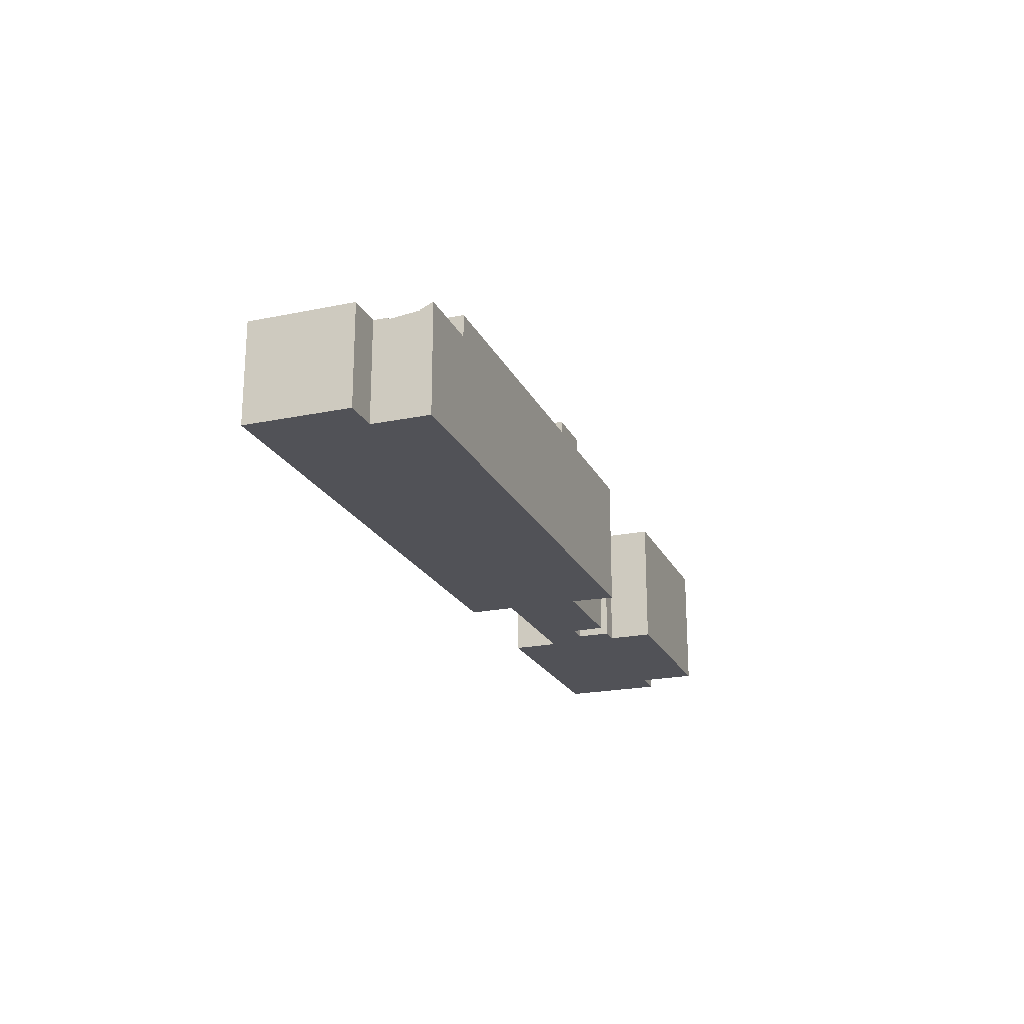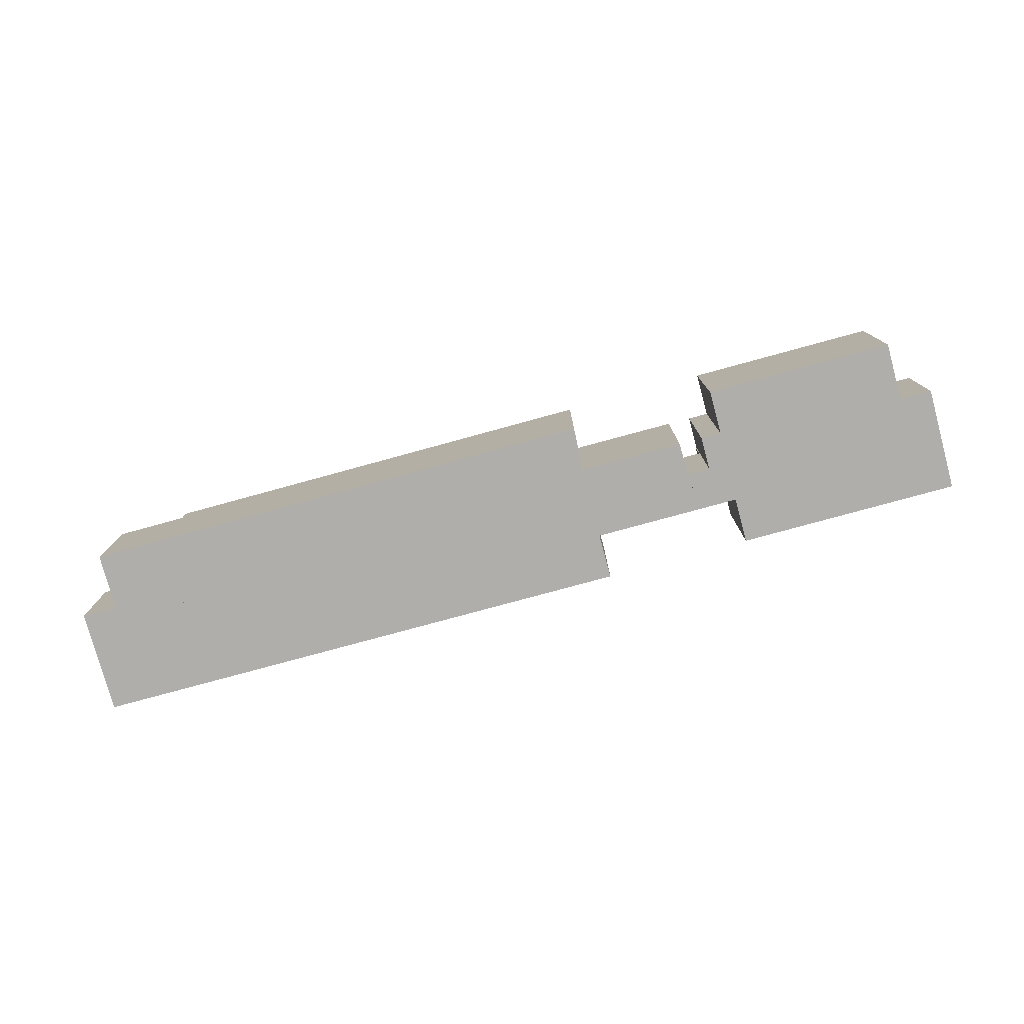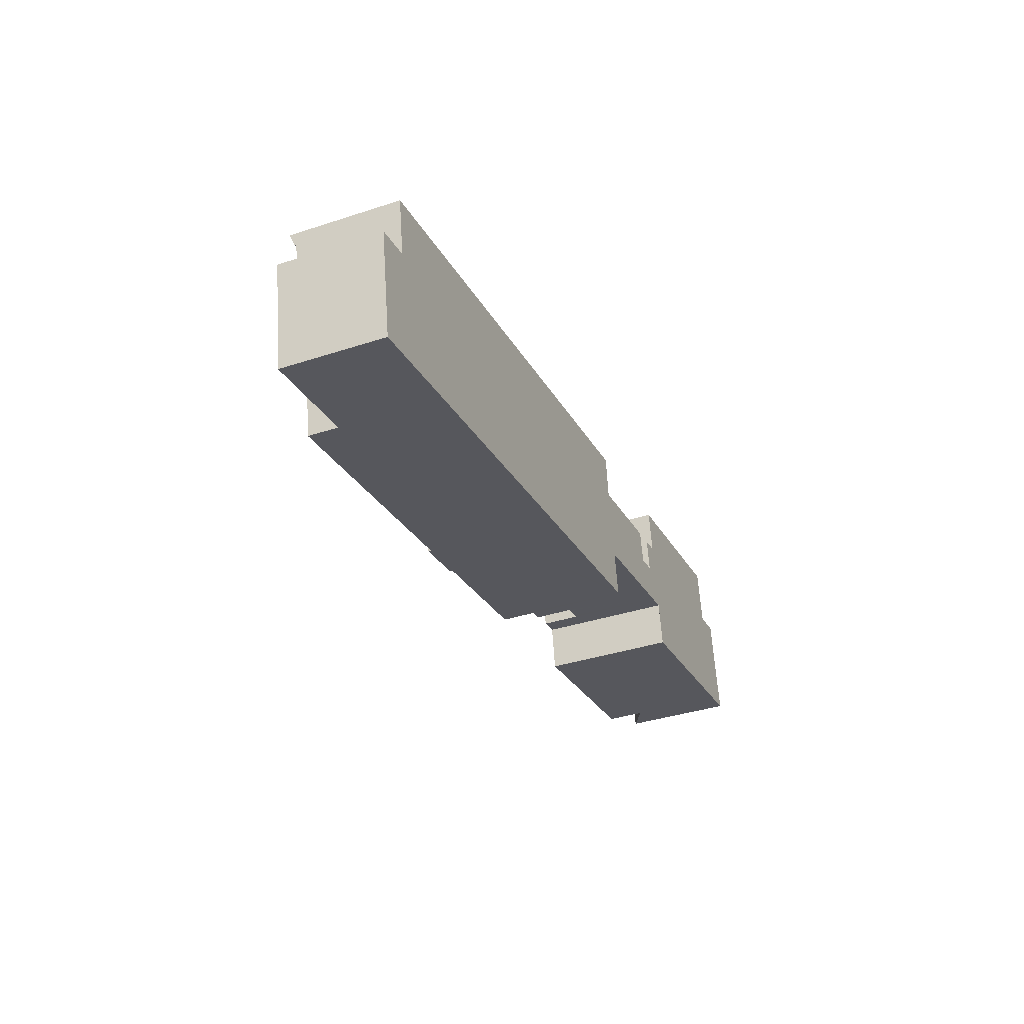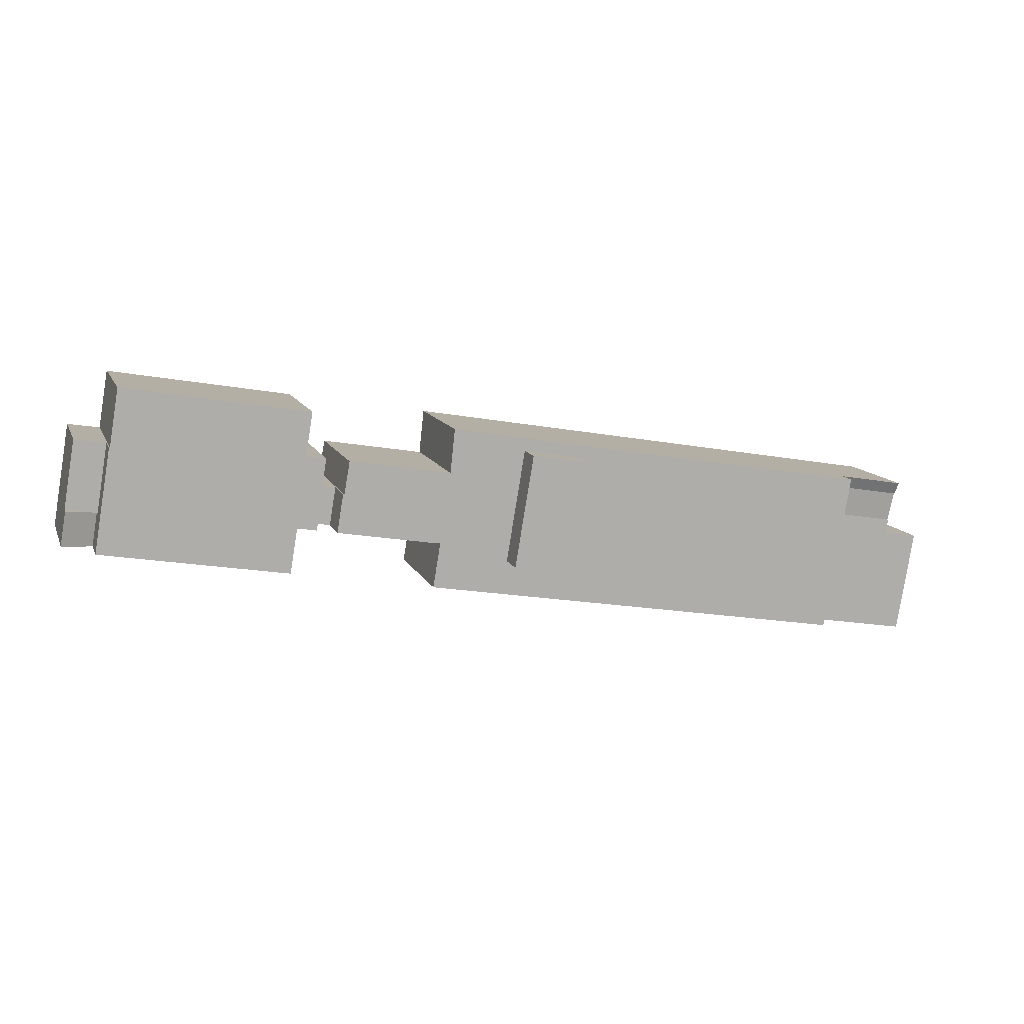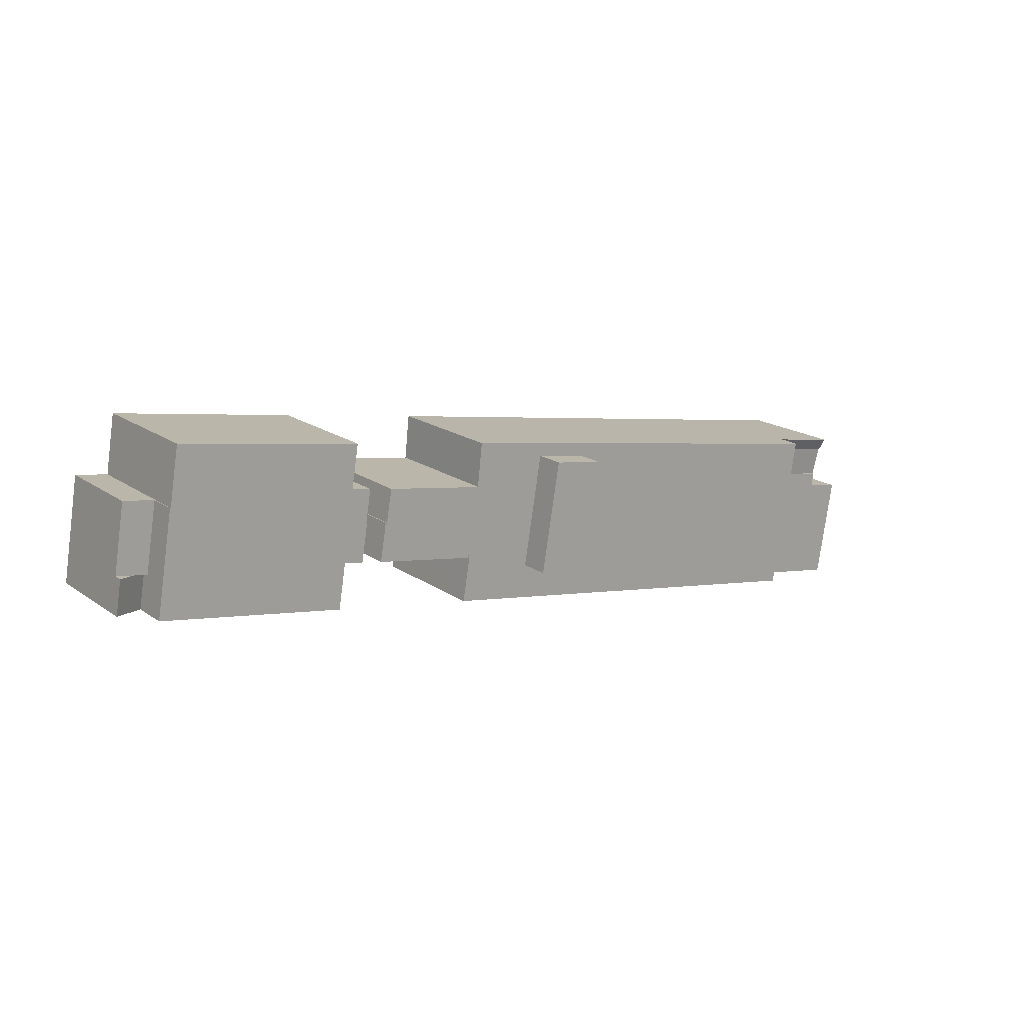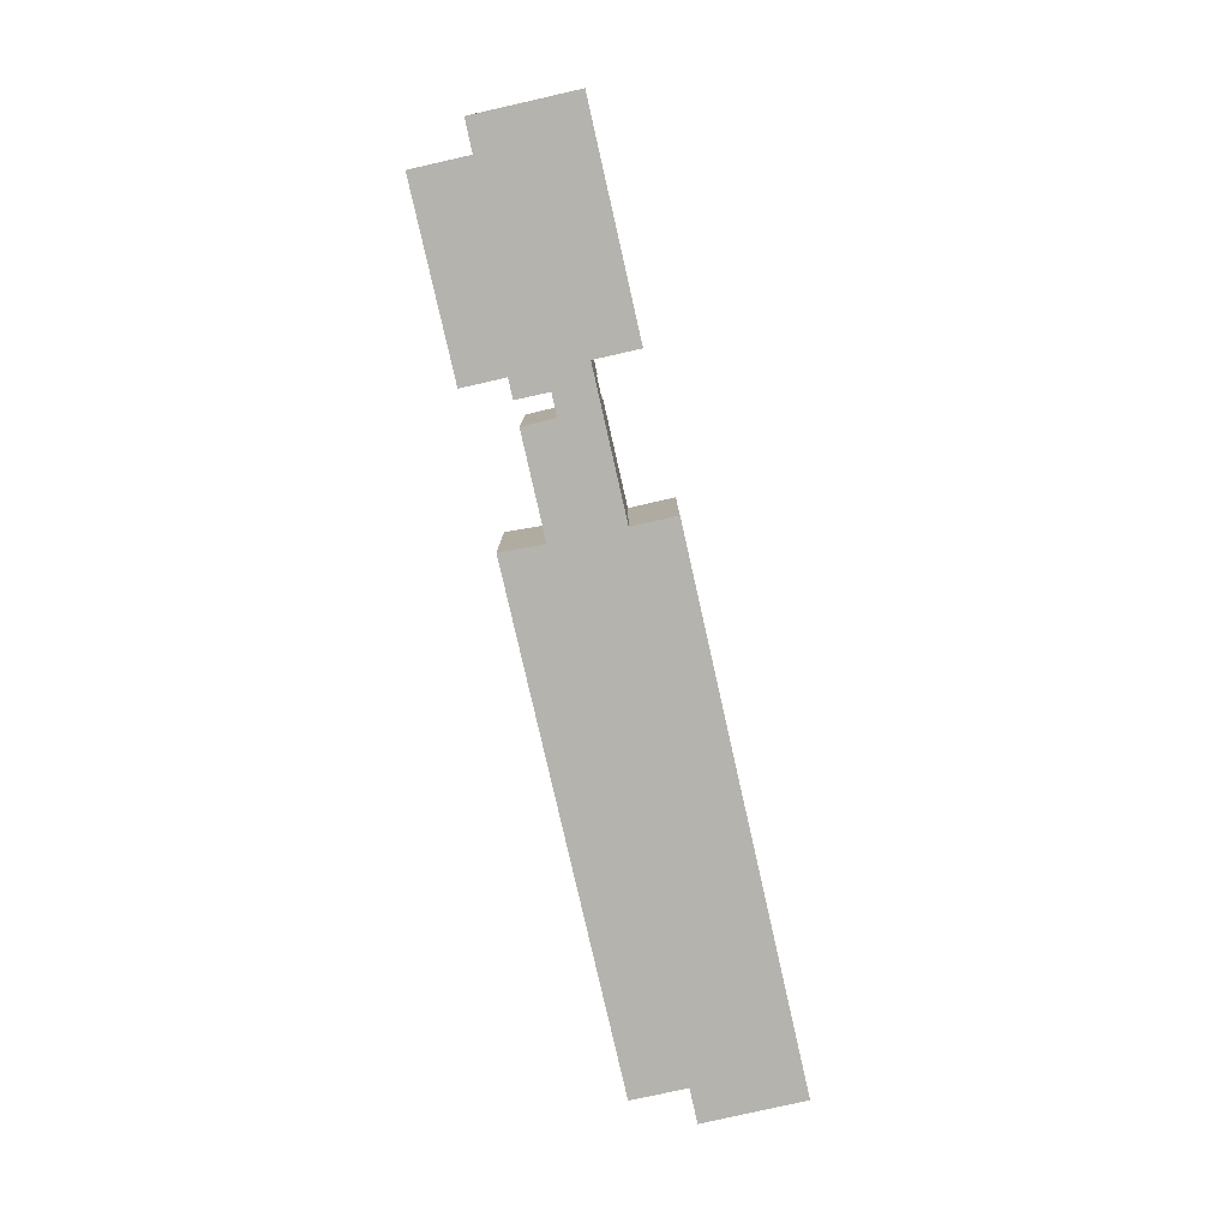
<metadata>
{"format":"obj","ext":"obj","renderer":"f3d","projection":"perspective","resolution":1024,"background":"white","views":[{"elev":-21.4,"azim":-79.4,"up":"+Y"},{"elev":-77.9,"azim":5.7,"up":"+Y"},{"elev":-36.8,"azim":-67.0,"up":"+Z"},{"elev":11.6,"azim":163.3,"up":"+Z"},{"elev":17.9,"azim":143.2,"up":"+Z"},{"elev":-79.9,"azim":93.2,"up":"+Y"}]}
</metadata>
<code>
v  3.11 11.26 5.532
v  11.38 10.9 3.521
v  3.649 10.9 2.209
v  10.82 11.26 6.832
v  10.82 -4.183e-16 6.832
v  11.38 -2.156e-16 3.521
v  3.649 -1.353e-16 2.209
v  3.11 -3.387e-16 5.532
v  75.07 10.23 5.993
v  72.1 10.23 9.877
v  74.36 10.23 10.25
v  74.98 10.23 5.978
v  74.68 10.23 5.927
v  73.17 10.23 5.672
v  72.94 10.23 5.633
v  72.81 10.23 5.612
v  75.07 -3.67e-16 5.993
v  72.81 -3.436e-16 5.612
v  74.98 -3.66e-16 5.978
v  74.68 -3.629e-16 5.927
v  73.17 -3.473e-16 5.672
v  72.94 -3.449e-16 5.633
v  72.1 -6.048e-16 9.877
v  74.36 -6.278e-16 10.25
v  3.11 11.36 5.532
v  10.64 11.83 7.917
v  10.82 11.36 6.832
v  10.59 11.96 8.2
v  2.89 11.95 6.891
v  10.59 -5.021e-16 8.2
v  2.89 -4.22e-16 6.891
v  10.64 -4.848e-16 7.917
v  98.82 10.23 4.856
v  101.6 12.13 9.23
v  102.2 12.13 5.435
v  99.66 11.05 8.903
v  98.18 10.23 8.653
v  101.6 -5.652e-16 9.23
v  98.18 -5.298e-16 8.653
v  99.66 -5.452e-16 8.903
v  102.2 -3.328e-16 5.435
v  98.82 -2.973e-16 4.856
v  11.38 11.09 3.521
v  3.9 11.09 0.658
v  3.649 11.09 2.209
v  1.297 11.09 -7.687
v  0 11.09 6.789e-16
v  12.94 11.09 -5.724
v  1.931 11.09 -11.45
v  13.57 11.09 -9.488
v  12.94 3.505e-16 -5.724
v  13.57 5.81e-16 -9.488
v  1.931 7.01e-16 -11.45
v  0 0 0
v  1.297 4.707e-16 -7.687
v  3.9 -4.029e-17 0.658
v  75.24 14.39 19.12
v  96.82 14.39 16.22
v  75.92 14.39 15.12
v  95.76 14.39 22.59
v  74.36 14.39 10.25
v  77.23 14.39 6.358
v  75.07 14.39 5.993
v  98.18 14.39 8.653
v  74.46 14.39 10.27
v  96.91 14.39 16.24
v  73.85 14.39 13.93
v  76.06 14.39 14.3
v  77.99 14.39 1.742
v  78.09 14.39 1.353
v  78.06 14.39 1.347
v  78.73 14.39 1.46
v  98.82 14.39 4.856
v  76.06 -8.754e-16 14.3
v  75.24 -1.171e-15 19.12
v  75.92 -9.259e-16 15.12
v  78.06 -8.248e-17 1.347
v  77.23 -3.893e-16 6.358
v  77.99 -1.067e-16 1.742
v  74.46 -6.287e-16 10.27
v  73.85 -8.529e-16 13.93
v  95.76 -1.383e-15 22.59
v  96.82 -9.934e-16 16.22
v  96.91 -9.943e-16 16.24
v  78.73 -8.94e-17 1.46
v  78.09 -8.285e-17 1.353
v  47.56 17.74 0.115
v  51.27 17.74 13.65
v  53.39 17.74 1.098
v  45.44 17.74 12.67
v  45.44 -7.759e-16 12.67
v  51.27 -8.361e-16 13.65
v  53.39 -6.723e-17 1.098
v  47.56 -7.042e-18 0.115
v  61.39 14.51 3.683
v  72.1 14.51 9.877
v  72.81 14.51 5.612
v  71.95 14.51 9.853
v  71.3 14.51 13.5
v  60.27 14.51 11.67
v  71.3 -8.269e-16 13.5
v  71.95 -6.033e-16 9.853
v  60.27 -7.143e-16 11.67
v  61.39 -2.255e-16 3.683
v  100.6 11.05 15.12
v  101.6 11.05 9.23
v  98.18 11.05 8.653
v  96.91 11.05 16.24
v  100.3 11.05 16.78
v  100.3 -1.028e-15 16.78
v  100.6 -9.259e-16 15.12
v  20.03 14.39 9.805
v  10.64 14.39 7.917
v  10.59 14.39 8.2
v  10.82 14.39 6.832
v  11.38 14.39 3.521
v  12.94 14.39 -5.724
v  13.57 14.39 -9.488
v  20.03 14.39 -8.399
v  48.2 14.39 -3.654
v  45.2 14.39 14.08
v  51.03 14.39 15.07
v  54.02 14.39 -2.672
v  51.31 14.39 15.12
v  59.37 14.39 16.49
v  59.52 14.39 15.12
v  59.9 14.39 11.74
v  59.91 14.39 11.61
v  61.4 14.39 -1.43
v  60.27 14.39 11.67
v  61.15 14.39 3.643
v  61.39 14.39 3.683
v  61.99 14.39 -1.33
v  61.92 14.39 -0.935
v  20.03 -6.004e-16 9.805
v  45.2 -8.624e-16 14.08
v  51.03 -9.23e-16 15.07
v  51.31 -9.259e-16 15.12
v  59.37 -1.01e-15 16.49
v  59.91 -7.106e-16 11.61
v  59.52 -9.259e-16 15.12
v  59.9 -7.189e-16 11.74
v  61.15 -2.231e-16 3.643
v  61.99 8.144e-17 -1.33
v  61.92 5.725e-17 -0.935
v  61.4 8.756e-17 -1.43
v  54.02 1.636e-16 -2.672
v  48.2 2.237e-16 -3.654
v  20.03 5.143e-16 -8.399
v  45.44 14.39 12.67
v  51.27 14.39 13.65
v  53.39 14.39 1.098
v  47.56 14.39 0.115
g defaultobject
f 1 2 3
f 2 1 4
f 5 2 4
f 2 5 6
f 6 3 2
f 3 6 7
f 3 8 1
f 8 3 7
f 8 4 1
f 4 8 5
f 5 7 6
f 7 5 8
f 9 10 11
f 10 9 12
f 10 12 13
f 10 13 14
f 10 14 15
f 10 15 16
f 17 12 9
f 12 17 13
f 13 17 14
f 14 17 15
f 15 17 16
f 16 17 18
f 18 17 19
f 18 19 20
f 18 20 21
f 18 21 22
f 18 10 16
f 10 18 23
f 23 11 10
f 11 23 24
f 24 9 11
f 9 24 17
f 23 17 24
f 17 23 18
f 17 18 19
f 19 18 20
f 20 18 21
f 21 18 22
f 25 26 27
f 26 25 28
f 28 25 29
f 29 30 28
f 30 29 31
f 30 26 28
f 26 30 27
f 27 30 5
f 5 30 32
f 27 8 25
f 8 27 5
f 25 31 29
f 31 25 8
f 8 30 31
f 30 8 5
f 30 5 32
f 33 34 35
f 34 33 36
f 36 33 37
f 36 38 34
f 38 36 37
f 38 37 39
f 38 39 40
f 38 35 34
f 35 38 41
f 41 33 35
f 33 41 42
f 42 37 33
f 37 42 39
f 40 41 38
f 41 40 39
f 41 39 42
f 43 44 45
f 44 46 47
f 46 44 43
f 46 43 48
f 46 48 49
f 49 48 50
f 6 48 43
f 48 6 50
f 50 6 51
f 50 51 52
f 52 49 50
f 49 52 53
f 53 46 49
f 46 53 47
f 47 53 54
f 54 53 55
f 56 45 44
f 45 56 7
f 54 44 47
f 44 54 56
f 7 43 45
f 43 7 6
f 51 53 52
f 53 51 6
f 53 6 55
f 55 6 56
f 56 6 7
f 54 55 56
f 57 58 59
f 58 57 60
f 61 62 63
f 62 61 64
f 64 61 65
f 64 65 66
f 66 65 58
f 58 65 67
f 58 67 68
f 58 68 59
f 69 70 71
f 70 69 72
f 72 69 73
f 73 69 62
f 73 62 64
f 74 59 68
f 59 74 57
f 57 74 75
f 75 74 76
f 77 69 71
f 69 77 62
f 62 77 78
f 78 77 79
f 17 61 63
f 61 17 24
f 80 67 65
f 67 80 81
f 75 60 57
f 60 75 82
f 83 66 58
f 66 83 84
f 24 65 61
f 65 24 80
f 81 68 67
f 68 81 74
f 82 58 60
f 58 82 83
f 84 64 66
f 64 84 73
f 73 84 42
f 42 84 39
f 42 72 73
f 72 42 85
f 72 85 70
f 70 85 71
f 71 85 77
f 77 85 86
f 78 63 62
f 63 78 17
f 82 74 83
f 74 82 76
f 76 82 75
f 39 85 42
f 85 39 86
f 86 39 77
f 77 39 79
f 79 39 78
f 78 39 84
f 78 84 17
f 17 84 80
f 80 84 83
f 80 83 81
f 81 83 74
f 24 17 80
f 87 88 89
f 88 87 90
f 91 88 90
f 88 91 92
f 92 89 88
f 89 92 93
f 93 87 89
f 87 93 94
f 94 90 87
f 90 94 91
f 94 92 91
f 92 94 93
f 95 96 97
f 96 95 98
f 98 95 99
f 99 95 100
f 18 96 23
f 96 18 97
f 101 98 99
f 98 101 102
f 103 99 100
f 99 103 101
f 102 96 98
f 96 102 23
f 18 95 97
f 95 18 104
f 104 100 95
f 100 104 103
f 23 104 18
f 104 23 102
f 104 102 101
f 104 101 103
f 36 105 106
f 105 36 107
f 105 107 108
f 105 108 109
f 110 105 109
f 105 110 106
f 106 110 38
f 38 110 111
f 38 36 106
f 36 38 107
f 107 38 39
f 39 38 40
f 39 108 107
f 108 39 84
f 84 109 108
f 109 84 110
f 111 40 38
f 40 111 39
f 39 111 110
f 39 110 84
f 112 113 114
f 113 112 115
f 115 112 116
f 116 112 117
f 117 112 118
f 118 112 119
f 119 112 120
f 120 112 121
f 120 121 122
f 120 122 123
f 123 122 124
f 123 124 125
f 123 125 126
f 123 126 127
f 123 127 128
f 123 128 129
f 129 128 130
f 129 130 131
f 131 130 132
f 131 133 129
f 133 131 134
f 30 112 114
f 112 30 135
f 112 135 121
f 121 135 136
f 121 136 122
f 122 136 137
f 122 137 124
f 124 137 125
f 125 137 138
f 125 138 139
f 140 130 128
f 130 140 103
f 139 126 125
f 126 139 127
f 127 139 128
f 128 139 141
f 128 141 140
f 140 141 142
f 103 132 130
f 132 103 104
f 143 134 131
f 134 143 133
f 133 143 144
f 144 143 145
f 104 131 132
f 131 104 143
f 144 129 133
f 129 144 123
f 123 144 120
f 120 144 119
f 119 144 146
f 119 146 147
f 119 147 148
f 119 148 149
f 119 149 118
f 118 149 52
f 52 117 118
f 117 52 116
f 116 52 51
f 116 51 115
f 115 51 6
f 115 6 113
f 113 6 114
f 114 6 32
f 114 32 30
f 32 6 5
f 92 150 151
f 150 92 91
f 93 151 152
f 151 93 92
f 94 152 153
f 152 94 93
f 91 153 150
f 153 91 94
f 103 143 104
f 145 146 144
f 146 145 143
f 146 143 147
f 147 143 103
f 147 103 140
f 147 140 142
f 147 142 141
f 147 141 139
f 147 139 138
f 147 138 148
f 148 138 137
f 148 137 136
f 148 136 149
f 149 136 135
f 149 135 30
f 149 30 32
f 149 32 6
f 149 6 52
f 52 6 51
f 6 32 5

</code>
